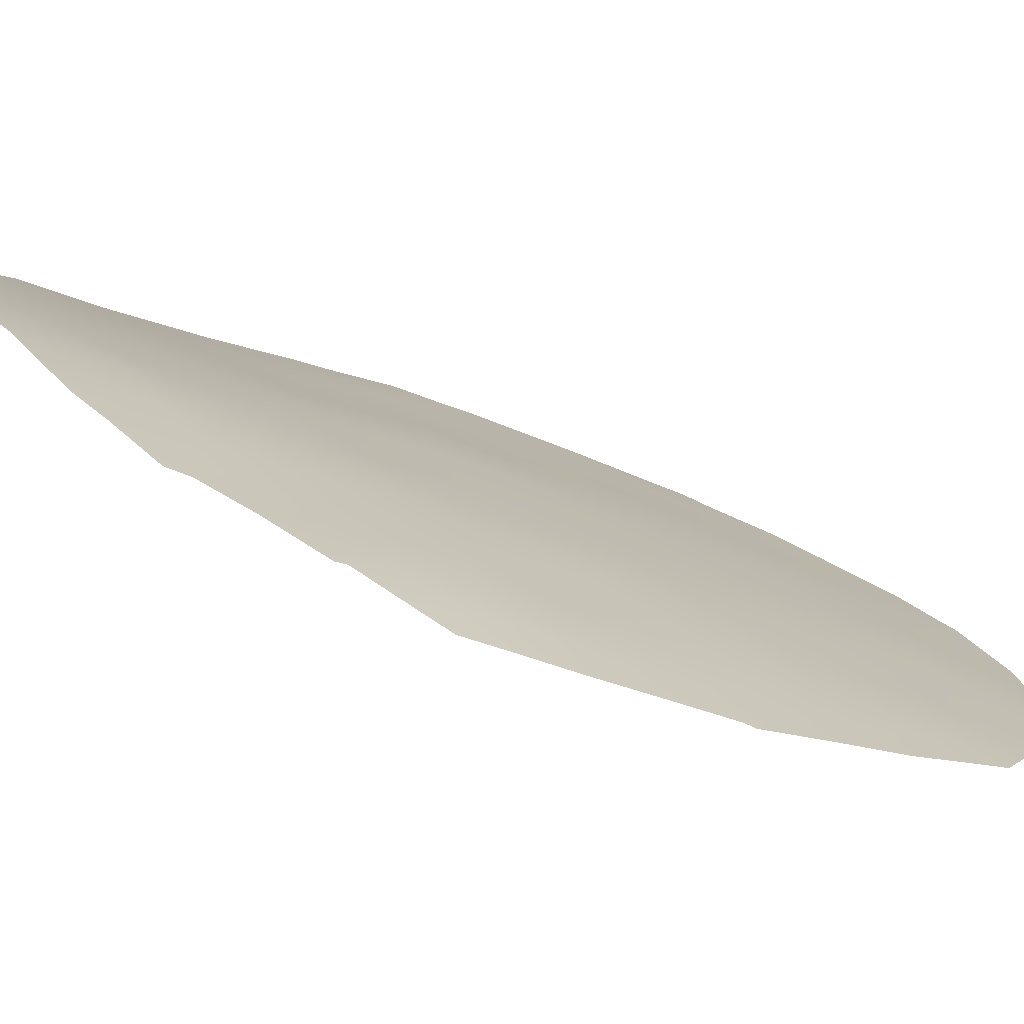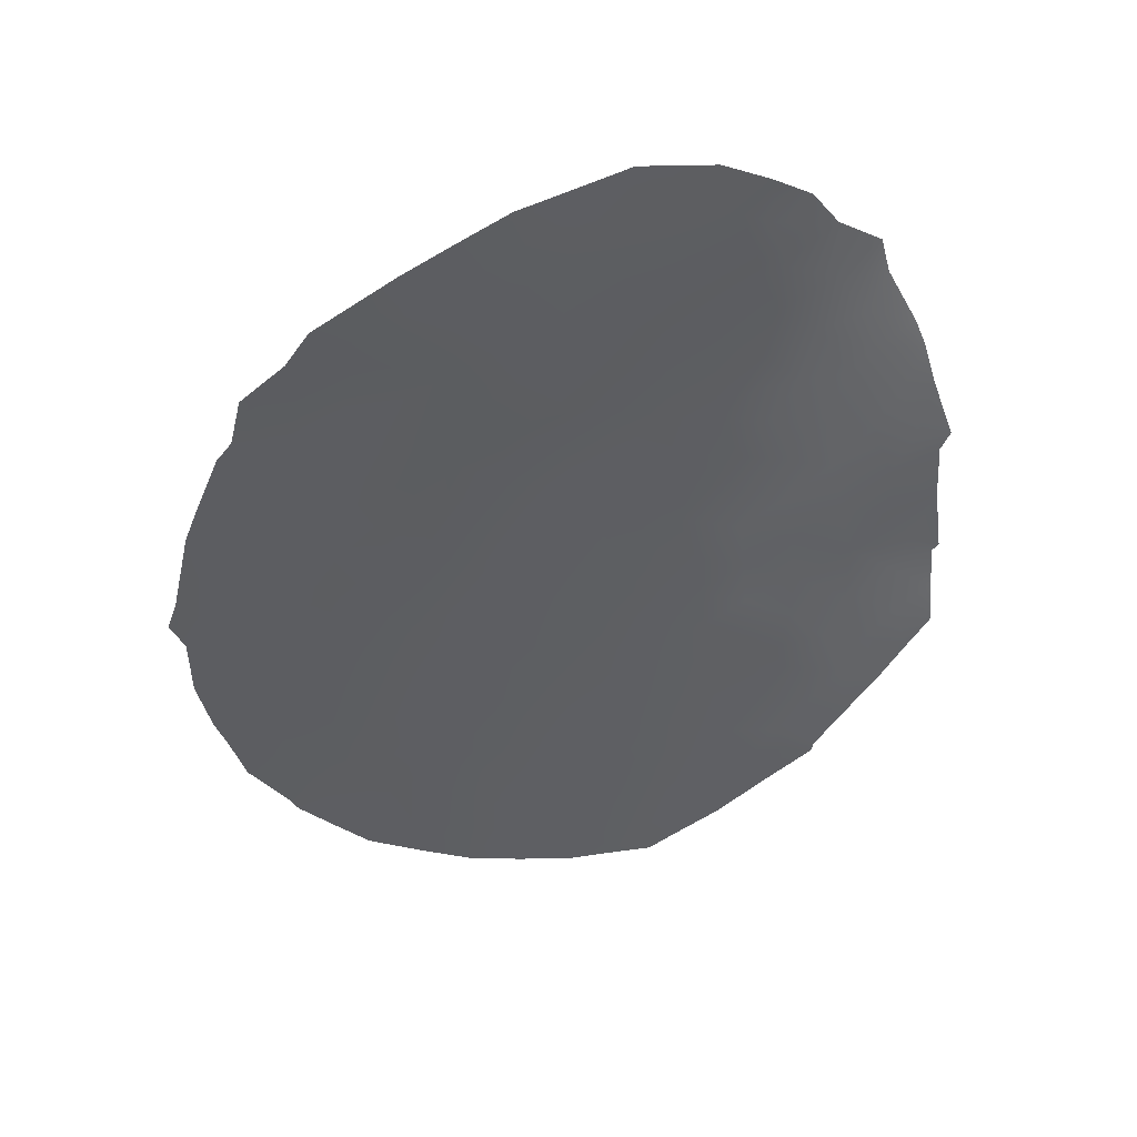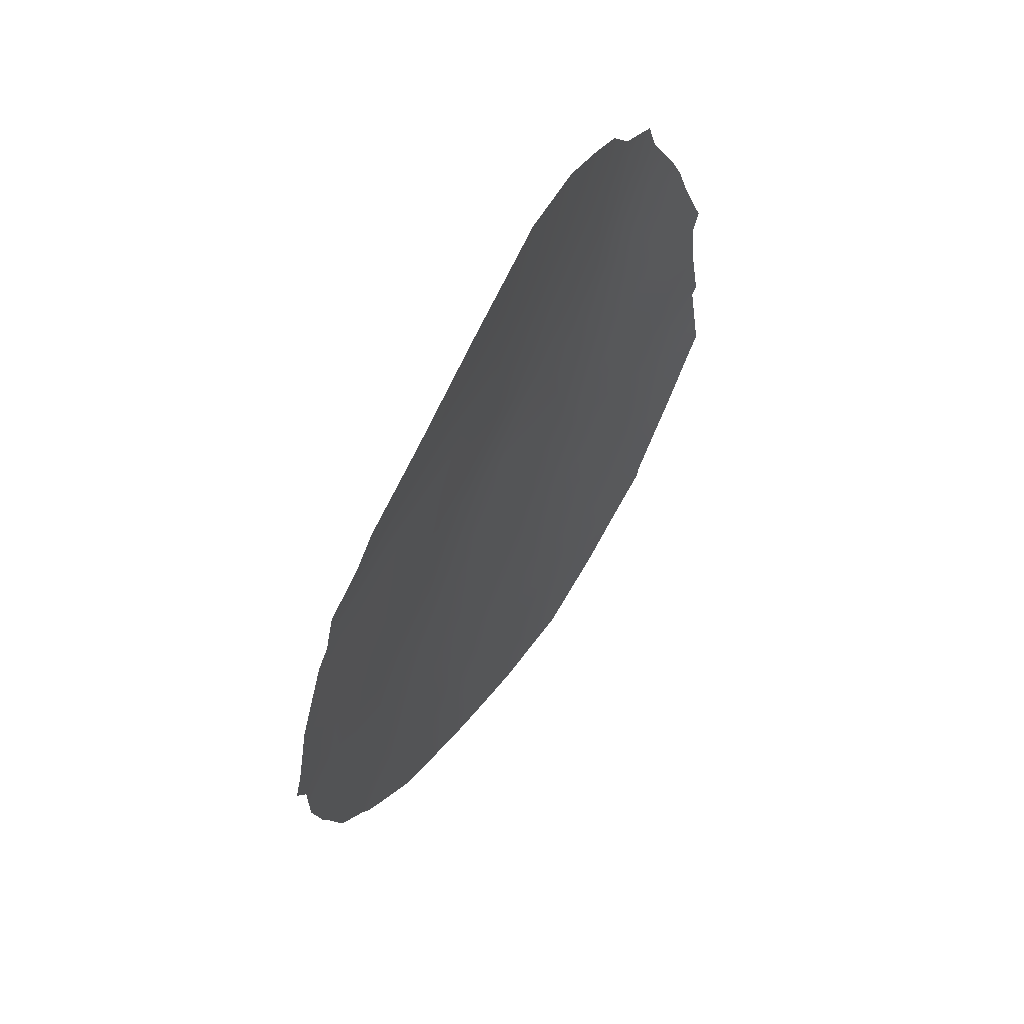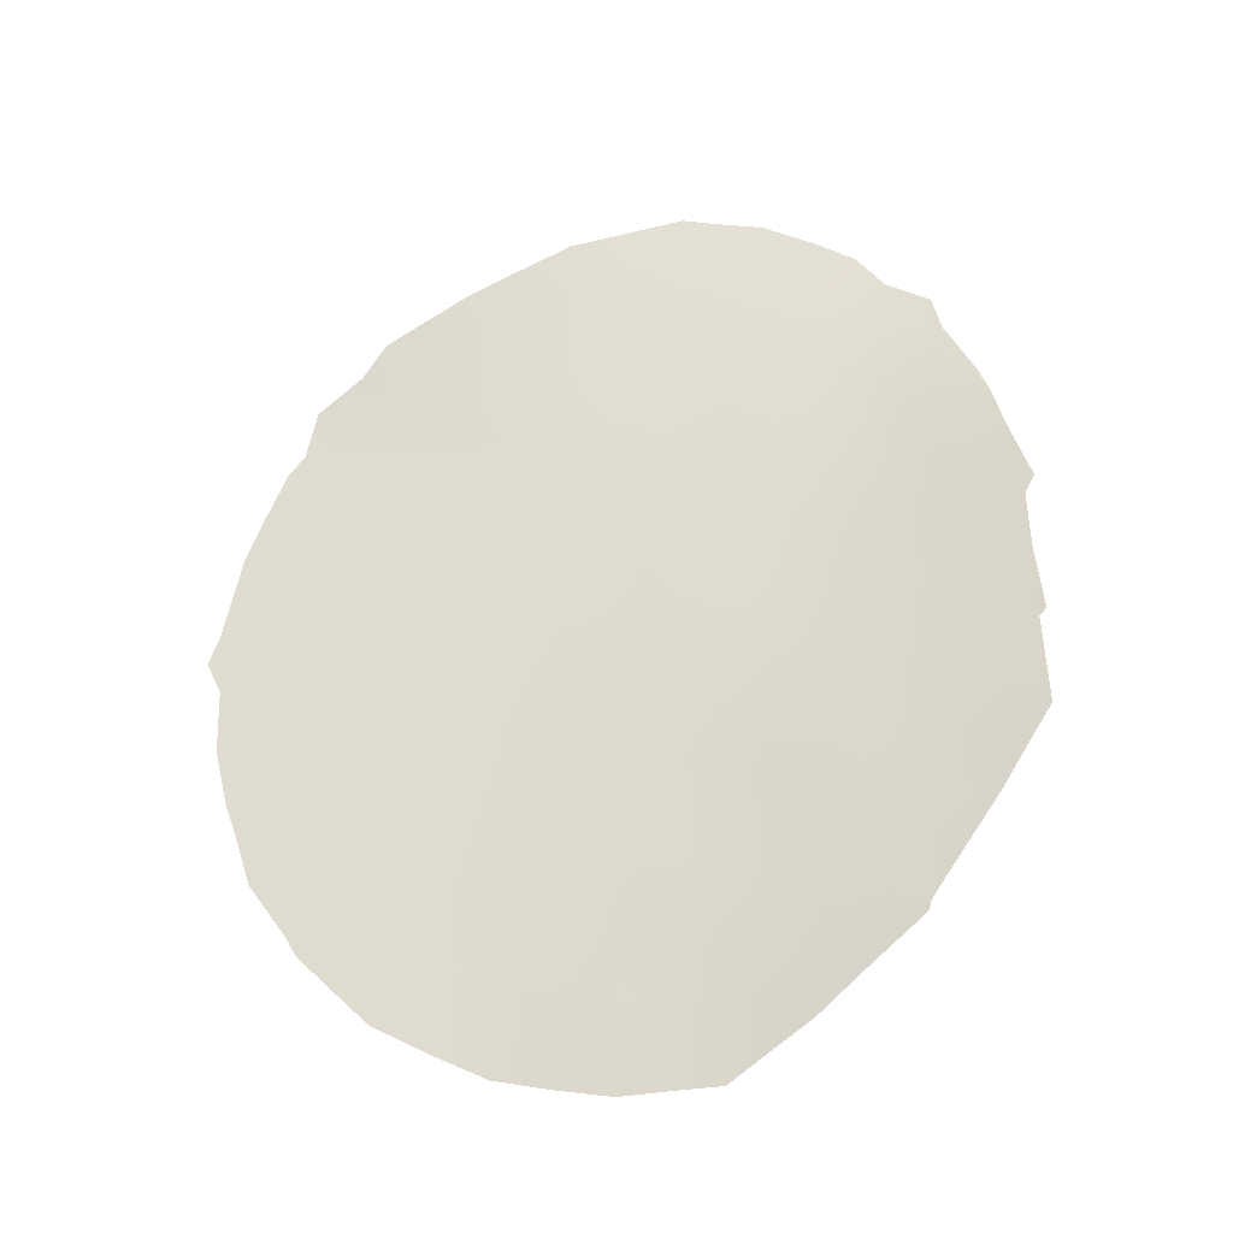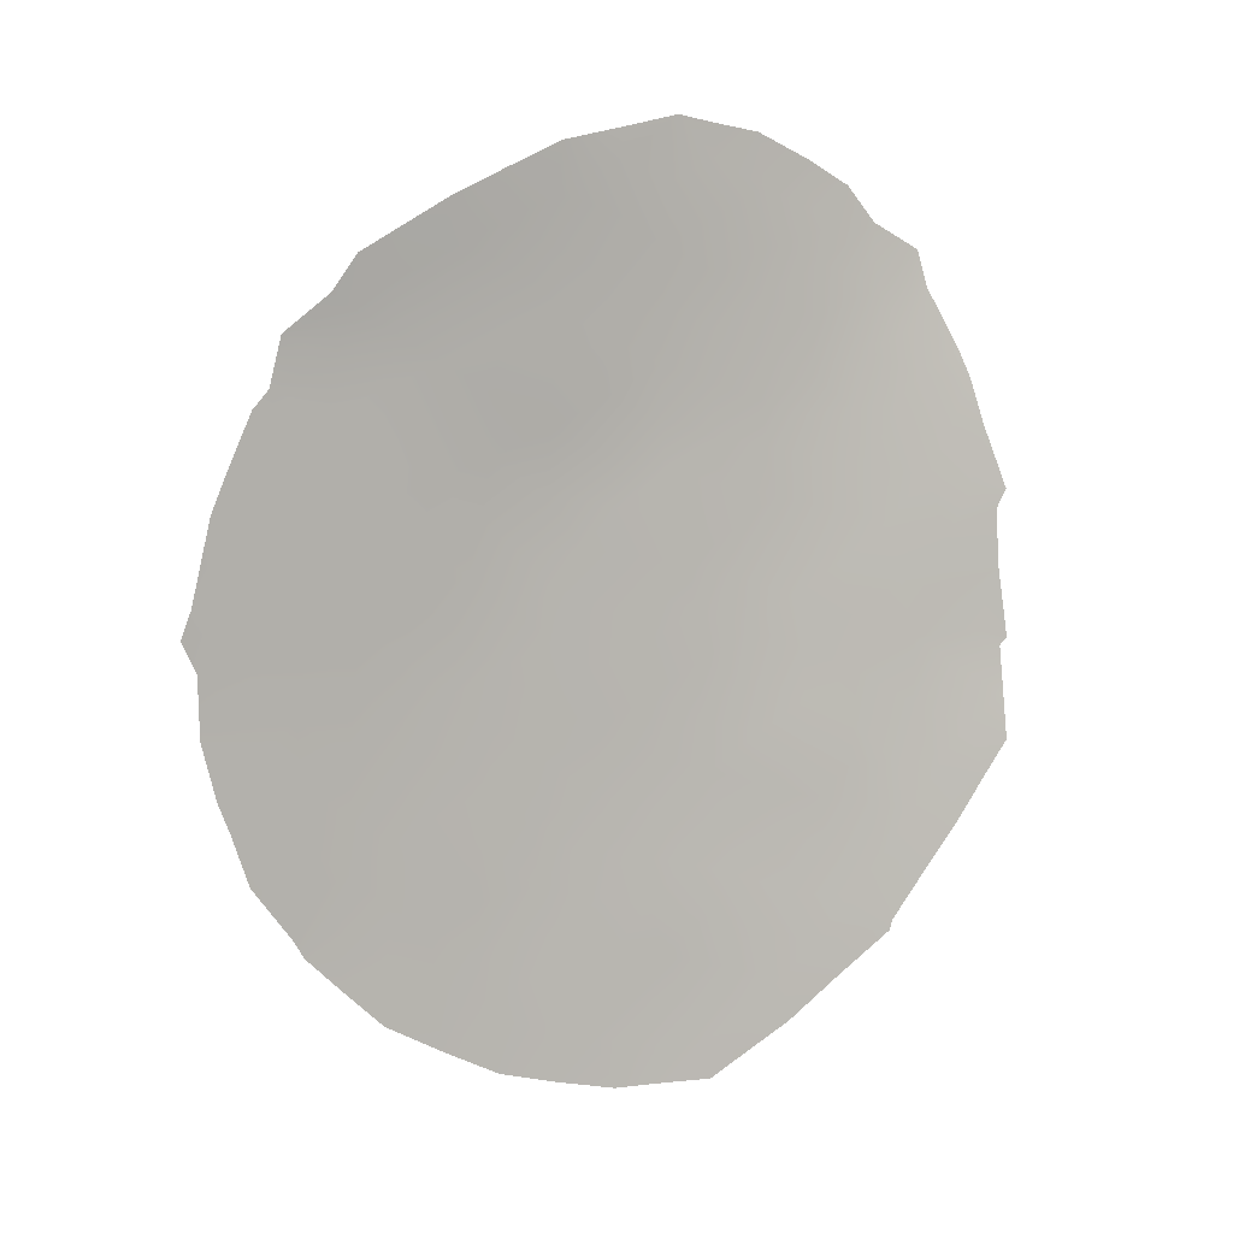
<metadata>
{"format":"obj","ext":"obj","renderer":"f3d","projection":"perspective","resolution":1024,"background":"white","views":[{"elev":48.9,"azim":121.0,"up":"+Y"},{"elev":43.5,"azim":30.4,"up":"+Z"},{"elev":62.6,"azim":-14.1,"up":"+Z"},{"elev":-28.2,"azim":54.5,"up":"+Z"},{"elev":9.5,"azim":26.2,"up":"+Z"}]}
</metadata>
<code>
v -22.32 76.91 24.51
v -22.52 76.69 22.46
v -18.56 80.39 25.48
v -19.79 79.21 24.35
v -16.57 81.77 22.49
v -19.83 78.87 17.13
v -15.65 82.58 23.86
v -19.65 79.26 22.45
v -20.07 79.01 26.04
v -17.71 81.31 27.91
v -17.19 81.13 20.71
v -18.12 80.45 21.71
v -24.79 74.49 25.07
v -25.07 74.24 22.82
v -20.36 78.48 19.04
v -21.12 77.92 21.09
v -21.12 77.98 23.39
v -26 73.32 24.45
v -20.32 78.85 27.82
v -18.75 79.78 18.5
v -19.34 79.42 20.46
v -23.03 76.05 29.87
v -24.47 74.73 28.99
v -21.62 77.44 30.8
v -23.92 75.32 19.39
v -24.99 74.32 20.52
v -23.82 75.47 21.53
v -24.59 74.65 27.08
v -22.69 76.49 20.32
v -21.81 77.42 26.51
v -15.8 82.67 26.46
v -23.67 75.62 23.71
v -18.88 80.2 27.24
v -20.3 78.86 29.8
v -17.37 81.5 26.87
v -21.71 77.41 28.73
v -21.95 77.13 19.54
v -18.94 80.21 28.99
v -22.74 76.41 18.27
v -17.41 81.77 30.06
v -17.2 80.93 18.33
v -23.43 75.81 25.8
v -21.32 77.6 17.55
v -23.2 75.99 27.87
v -18.26 80.49 23.62
v -18.92 80.29 30.9
v -16.84 81.72 24.78
v -25.82 73.44 27.09
v -15.07 82.74 21.78
v -15.78 82.12 20.3
v -20.1 79.05 33.09
v -19.08 80.19 32.8
v -26.03 73.25 26.41
v -26.3 73.01 24.81
v -15.28 82.83 23.52
v -24.08 74.92 30.76
v -24.45 74.64 30.1
v -25.09 74.09 29.42
v -21.51 77.42 32.64
v -19.41 79.12 15.7
v -20.81 77.97 15.67
v -15.18 82.91 23.66
v -26.27 73.08 23.7
v -25.27 73.96 28.5
v -16.75 81.25 18.3
v -25.49 73.76 28.15
v -22.44 76.61 16.12
v -26.06 73.28 21.45
v -18.26 80.04 16.69
v -25.69 73.65 19.9
v -15.95 82.78 28.41
v -16.69 82.42 30.06
v -16.16 82.72 28.93
v -25.17 74.15 18.9
v -25.02 74.29 18.55
v -26.44 72.88 24.29
v -17.49 81.8 31.22
v -16.86 82.35 30.73
v -22.93 75.99 31.68
v -17.88 81.46 31.88
v -23.99 75.21 17.2
v -15.3 83.03 26.4
v -15.43 82.9 26.03
v -16.72 81.29 18.5
v -22.43 76.79 23.51
v -23 76.26 24.13
v -23.1 76.15 23.08
v -18.39 80.46 24.57
v -19.18 79.8 24.9
v -19.04 79.84 24
v -20.35 78.62 21.82
v -20.41 78.59 22.87
v -21.13 77.94 22.3
v -19.32 79.7 25.77
v -19.9 79.13 25.2
v -16.13 81.98 21.36
v -15.41 82.44 21.08
v -15.7 82.34 22.1
v -20.79 78.25 32.86
v -20.77 78.27 32.35
v -19.61 79.58 30.36
v -19.59 79.57 31.36
v -20.27 78.87 30.84
v -18.98 80.26 31.85
v -19.62 79.59 32.31
v -25.9 73.41 25.33
v -26.16 73.13 25.61
v -22.05 76.99 17.85
v -21.55 77.45 18.49
v -22.2 76.9 18.74
v -21.82 77.33 22.9
v -21.75 77.42 23.94
v -18.38 80.7 27.79
v -18.14 80.83 27.05
v -16.85 81.46 21.49
v -16.48 81.63 20.52
v -15.18 82.78 22.65
v -17.5 80.92 21.39
v -17.97 80.52 20.85
v -17.7 80.69 19.97
v -23.74 75.41 29.43
v -23.6 75.45 30.33
v -24.25 74.86 29.86
v -19.53 79.31 21.45
v -20.17 78.72 20.77
v -20.69 78.24 20.01
v -19.88 78.93 19.77
v -21.04 78.16 27.22
v -20.88 78.27 26.28
v -20.23 78.89 26.91
v -25.35 73.93 25.75
v -25.43 73.87 24.74
v -21.59 77.4 31.73
v -22.22 76.71 32.17
v -22.27 76.72 31.26
v -20.33 78.41 16.45
v -20.07 78.58 15.69
v -19.59 79.02 16.33
v -21.87 77.26 21.81
v -25.57 73.75 23.76
v -25.74 73.6 22.98
v -20.32 78.85 28.79
v -21 78.14 29.25
v -21.02 78.12 28.23
v -19.29 79.32 17.81
v -19.02 79.47 16.89
v -17.04 81.87 27.94
v -16.51 82.14 26.66
v -23.91 75.3 27.47
v -23.84 75.35 28.47
v -24.53 74.69 28.05
v -25.14 74.1 27.61
v -25.27 73.99 26.67
v -23.11 76.02 28.89
v -18.74 79.93 21.11
v -18.87 79.87 22.08
v -18.29 80.81 28.59
v -18.95 80.17 28.09
v -22.62 76.49 17.23
v -21.87 77.12 16.86
v -26.26 73.11 22.53
v -25.6 73.74 22.07
v -17.42 81.05 22.16
v -17.43 81.12 23.14
v -18.18 80.48 22.65
v -17.55 81.11 24.18
v -17.53 80.63 17.48
v -25.52 73.8 21.05
v -25.91 73.43 20.88
v -24.99 74.32 21.6
v -16.2 82.47 27.45
v -15.71 82.87 27.58
v -16.89 82.12 29.27
v -18.96 79.87 23.05
v -20.43 78.61 23.87
v -20.38 78.68 24.67
v -21.07 78.06 24.53
v -19.72 79.23 23.43
v -22.14 77.1 25.47
v -21.73 77.46 24.8
v -21.39 77.79 25.54
v -21.43 77.62 20.09
v -21.98 77.14 20.73
v -24.45 74.83 19.99
v -24.98 74.33 19.66
v -24.58 74.71 18.97
v -22.61 76.58 21.39
v -24.41 74.89 21.03
v -24.4 74.9 22.14
v -23.87 75.4 20.45
v -19.07 79.59 19.48
v -19.57 79.12 18.8
v -20.08 78.68 18.07
v -23.26 75.97 20.93
v -23.32 75.89 19.86
v -17.08 81.64 25.85
v -17.94 80.96 26.12
v -17.72 81.05 25.17
v -16.07 82.31 24.51
v -20.96 78.15 30.29
v -24.24 75.05 24.38
v -24.91 74.39 24
v -24.35 74.96 23.27
v -20.83 78.05 18.28
v -20.58 78.23 17.33
v -21.11 77.85 19.22
v -18.85 79.57 16.19
v -19.47 79.6 26.64
v -19.59 79.54 27.51
v -18.72 80.29 26.38
v -18.91 80.27 29.94
v -19.61 79.54 29.37
v -19.63 79.53 28.41
v -18.53 80.05 20.17
v -21.77 77.4 27.68
v -22.46 76.7 28.28
v -22.55 76.66 27.22
v -22.95 76.05 30.79
v -23.53 75.44 31.21
v -22.39 76.72 29.31
v -21.67 77.42 29.77
v -22.34 76.73 30.31
v -18.31 80.97 31.42
v -18.42 80.89 32.33
v -18.21 80.95 29.53
v -18.18 81.02 30.51
v -17.55 81.55 28.96
v -23.32 75.85 17.73
v -23.19 75.93 16.62
v -17.88 80.41 18.13
v -17.41 80.82 19.01
v -16.15 82.33 25.58
v -16.73 82.16 28.47
v -16.93 81.24 19.72
v -16.25 81.71 19.41
v -24.69 74.57 26.09
v -22.69 76.55 26.17
v -22.86 76.38 25.15
v -24.12 75.14 25.43
v -24.01 75.23 26.46
v -23.56 75.71 24.77
v -23.3 75.91 26.83
v -22.75 76.42 19.28
v -23.35 75.85 18.81
v -23.19 76.06 22.01
v -23.76 75.53 22.63
v -24.55 74.71 17.92
v -23.96 75.26 18.33
v -21.09 77.77 16.61
v -21.65 77.27 15.88
v -20.62 78.49 25.4
v -15.36 82.89 24.95
v -19.65 79.55 32.95
v -15.82 82.38 23.09
v -16.6 81.84 23.7
v -20.22 78.91 31.93
v -18.19 80.24 19.07
v -18.37 80 17.51
v -20.86 78.23 31.39
f 85 86 87
f 88 89 90
f 91 92 93
f 94 95 89
f 96 97 98
f 101 102 103
f 102 104 105
f 106 53 107
f 108 109 110
f 111 112 85
f 10 113 114
f 115 116 96
f 254 98 117
f 11 119 120
f 121 122 123
f 58 123 57
f 23 123 58
f 124 91 125
f 126 127 125
f 128 129 130
f 153 48 53
f 131 106 132
f 136 137 138
f 7 55 62
f 111 139 93
f 14 140 141
f 23 58 64
f 142 143 144
f 145 146 258
f 171 147 148
f 149 150 151
f 28 151 152
f 154 121 150
f 155 156 124
f 157 158 113
f 108 159 160
f 141 161 162
f 163 164 165
f 170 162 168
f 40 173 72
f 156 165 174
f 175 176 177
f 174 90 178
f 178 175 92
f 179 180 181
f 182 183 37
f 184 185 186
f 26 70 185
f 139 187 183
f 170 188 189
f 190 188 184
f 191 127 192
f 145 192 193
f 194 190 195
f 196 197 198
f 18 76 63
f 40 78 77
f 200 103 259
f 201 202 203
f 193 204 205
f 109 204 206
f 146 138 207
f 130 208 209
f 210 208 94
f 210 197 114
f 211 101 212
f 142 213 212
f 257 214 191
f 119 155 214
f 182 206 126
f 144 215 128
f 215 216 217
f 218 219 122
f 220 221 222
f 223 224 104
f 211 225 226
f 225 157 227
f 228 229 159
f 221 143 200
f 158 213 209
f 40 72 78
f 31 83 82
f 233 71 73
f 227 233 173
f 234 235 116
f 231 234 120
f 236 153 131
f 237 238 179
f 236 239 240
f 241 239 201
f 242 237 217
f 242 149 240
f 243 110 37
f 195 244 243
f 187 245 194
f 203 189 246
f 186 247 248
f 115 163 118
f 205 249 136
f 216 220 154
f 160 250 249
f 41 65 84
f 241 86 238
f 245 87 246
f 181 251 129
f 166 198 88
f 176 95 251
f 180 112 177
f 46 226 223
f 244 248 228
f 222 135 218
f 140 202 132
f 18 54 76
f 105 253 51
f 2 85 87
f 85 1 86
f 87 86 32
f 45 88 90
f 88 3 89
f 90 89 4
f 16 91 93
f 91 8 92
f 93 92 17
f 3 94 89
f 94 9 95
f 89 95 4
f 5 96 98
f 96 50 97
f 98 97 49
f 100 99 59
f 34 101 103
f 101 46 102
f 102 46 104
f 105 104 52
f 53 106 131
f 18 106 54
f 107 54 106
f 39 108 110
f 108 43 109
f 110 109 37
f 2 111 85
f 111 17 112
f 85 112 1
f 35 10 114
f 114 113 33
f 5 115 96
f 115 11 116
f 96 116 50
f 254 5 98
f 117 98 49
f 7 254 55
f 117 55 254
f 11 118 119
f 118 12 119
f 23 121 123
f 121 22 122
f 123 122 56
f 123 56 57
f 21 124 125
f 124 8 91
f 125 91 16
f 16 126 125
f 126 15 127
f 125 127 21
f 19 128 130
f 128 30 129
f 130 129 9
f 13 131 132
f 131 153 53
f 132 106 18
f 133 59 134
f 135 134 79
f 6 136 138
f 136 61 137
f 138 137 60
f 17 111 93
f 111 2 139
f 93 139 16
f 140 63 141
f 63 140 18
f 161 141 63
f 19 142 144
f 142 34 143
f 144 143 36
f 20 145 258
f 145 6 146
f 258 146 69
f 31 82 172
f 148 147 35
f 28 149 151
f 149 44 150
f 151 150 23
f 151 64 152
f 64 151 23
f 66 152 64
f 153 28 152
f 48 152 66
f 153 152 48
f 44 154 150
f 154 22 121
f 150 121 23
f 21 155 124
f 155 12 156
f 124 156 8
f 10 157 113
f 157 38 158
f 113 158 33
f 43 108 160
f 108 39 159
f 160 159 67
f 14 141 162
f 162 161 68
f 12 163 165
f 163 5 164
f 165 164 45
f 164 166 45
f 41 230 167
f 167 65 41
f 26 168 70
f 169 70 168
f 26 170 168
f 170 14 162
f 168 162 68
f 169 168 68
f 31 172 171
f 233 147 171
f 172 71 171
f 73 173 233
f 173 73 72
f 8 156 174
f 156 12 165
f 174 165 45
f 17 175 177
f 175 4 176
f 8 174 178
f 174 45 90
f 178 90 4
f 8 178 92
f 178 4 175
f 92 175 17
f 30 179 181
f 179 1 180
f 181 180 177
f 182 16 183
f 37 183 29
f 25 184 186
f 184 26 185
f 186 185 74
f 75 186 74
f 185 70 74
f 16 139 183
f 139 2 187
f 183 187 29
f 14 170 189
f 170 26 188
f 189 188 27
f 25 190 184
f 190 27 188
f 184 188 26
f 20 191 192
f 191 21 127
f 192 127 15
f 6 145 193
f 145 20 192
f 193 192 15
f 29 194 195
f 194 27 190
f 195 190 25
f 47 196 198
f 196 35 197
f 198 197 3
f 255 199 47
f 24 200 259
f 200 34 103
f 32 201 203
f 201 13 202
f 203 202 14
f 6 193 205
f 193 15 204
f 205 204 43
f 37 109 206
f 109 43 204
f 206 204 15
f 146 6 138
f 207 138 60
f 207 69 146
f 19 130 209
f 130 9 208
f 209 208 33
f 3 210 94
f 210 33 208
f 94 208 9
f 33 210 114
f 210 3 197
f 114 197 35
f 38 211 212
f 211 46 101
f 212 101 34
f 34 142 212
f 142 19 213
f 212 213 38
f 20 257 191
f 257 120 214
f 191 214 21
f 120 119 214
f 119 12 155
f 214 155 21
f 16 182 126
f 182 37 206
f 126 206 15
f 19 144 128
f 144 36 215
f 128 215 30
f 30 215 217
f 215 36 216
f 217 216 44
f 22 218 122
f 218 79 219
f 122 219 56
f 22 220 222
f 220 36 221
f 222 221 24
f 46 223 104
f 223 80 224
f 104 224 52
f 46 211 226
f 211 38 225
f 226 225 40
f 40 225 227
f 225 38 157
f 227 157 10
f 39 228 159
f 228 81 229
f 159 229 67
f 24 221 200
f 221 36 143
f 200 143 34
f 120 257 231
f 231 230 41
f 20 258 230
f 35 196 148
f 196 47 232
f 148 196 232
f 33 158 209
f 158 38 213
f 209 213 19
f 35 147 10
f 40 227 173
f 227 10 147
f 84 234 231
f 11 234 116
f 234 84 235
f 116 235 50
f 231 41 84
f 120 234 11
f 13 236 131
f 236 28 153
f 30 237 179
f 237 42 238
f 179 238 1
f 28 236 240
f 236 13 239
f 240 239 42
f 32 241 201
f 241 42 239
f 201 239 13
f 44 242 217
f 242 42 237
f 217 237 30
f 42 242 240
f 242 44 149
f 240 149 28
f 29 243 37
f 243 39 110
f 29 195 243
f 195 25 244
f 243 244 39
f 29 187 194
f 187 2 245
f 194 245 27
f 32 203 246
f 203 14 189
f 246 189 27
f 25 186 248
f 186 75 247
f 248 247 81
f 11 115 118
f 115 5 163
f 118 163 12
f 6 205 136
f 205 43 249
f 136 249 61
f 44 216 154
f 216 36 220
f 154 220 22
f 43 160 249
f 160 67 250
f 249 250 61
f 42 241 238
f 241 32 86
f 238 86 1
f 27 245 246
f 245 2 87
f 246 87 32
f 30 181 129
f 181 177 251
f 129 251 9
f 45 166 88
f 166 47 198
f 88 198 3
f 177 176 251
f 176 4 95
f 251 95 9
f 180 1 112
f 177 112 17
f 226 77 223
f 77 226 40
f 80 223 77
f 39 244 228
f 244 25 248
f 228 248 81
f 22 222 218
f 222 24 135
f 218 135 79
f 18 140 132
f 140 14 202
f 132 202 13
f 24 259 133
f 259 256 100
f 232 199 252
f 7 252 199
f 31 232 83
f 252 83 232
f 105 52 253
f 256 105 51
f 7 62 252
f 199 232 47
f 5 254 255
f 255 254 7
f 148 232 31
f 255 7 199
f 164 255 166
f 5 255 164
f 255 47 166
f 103 102 256
f 256 102 105
f 230 258 167
f 100 256 51
f 100 51 99
f 257 230 231
f 257 20 230
f 258 69 167
f 233 171 71
f 259 103 256
f 133 259 100
f 133 100 59
f 133 134 135
f 147 233 227
f 24 133 135
f 31 171 148

</code>
